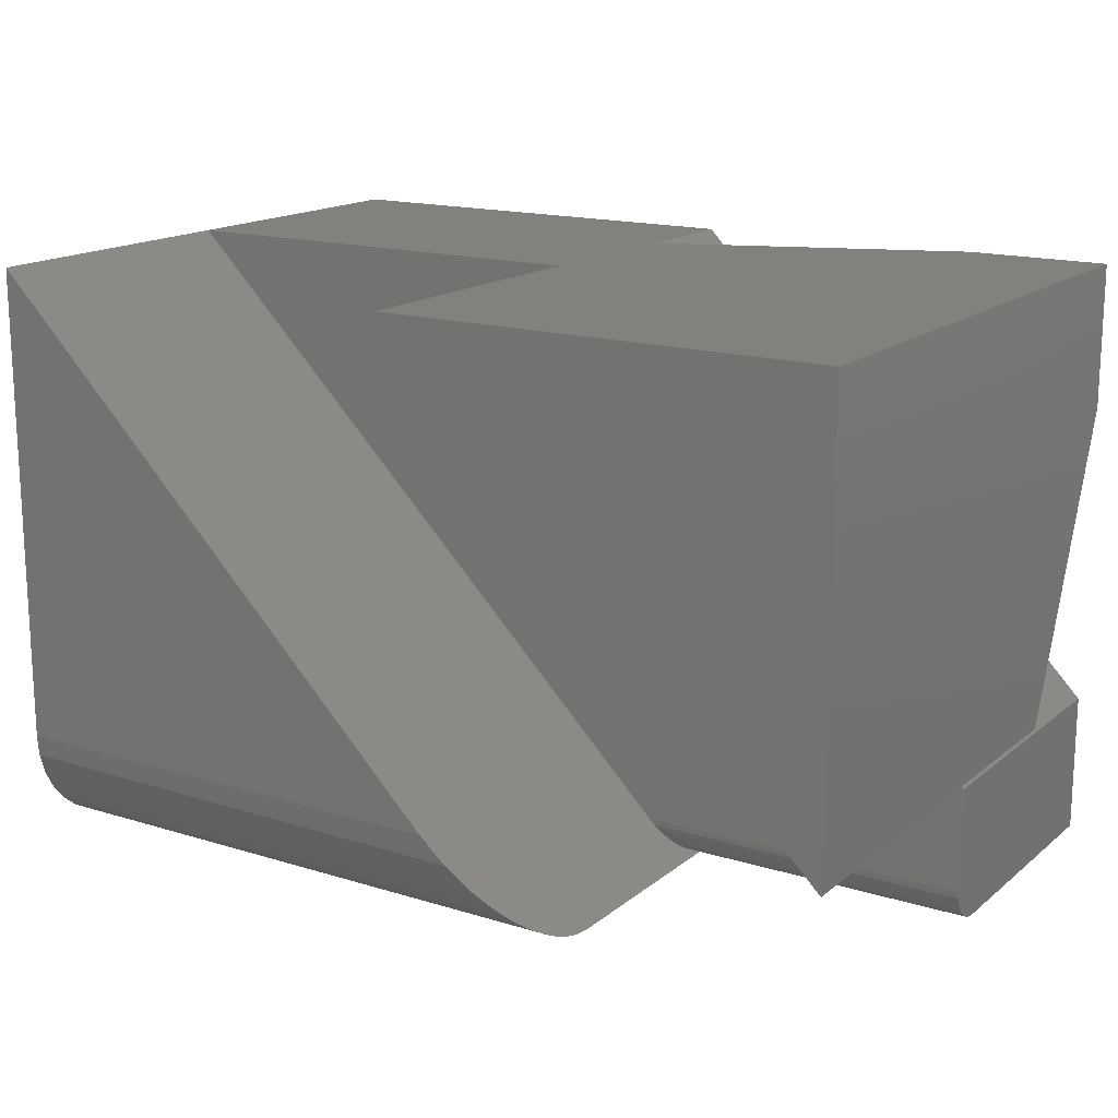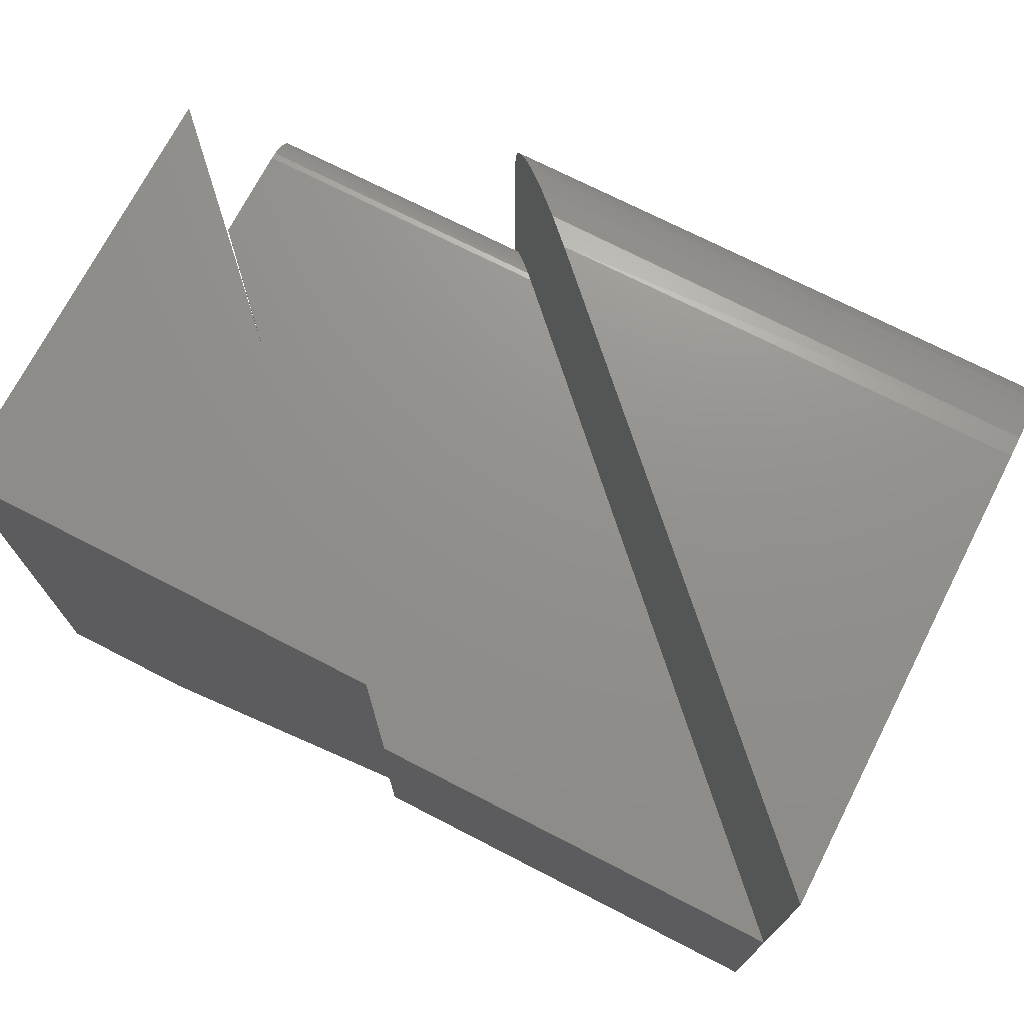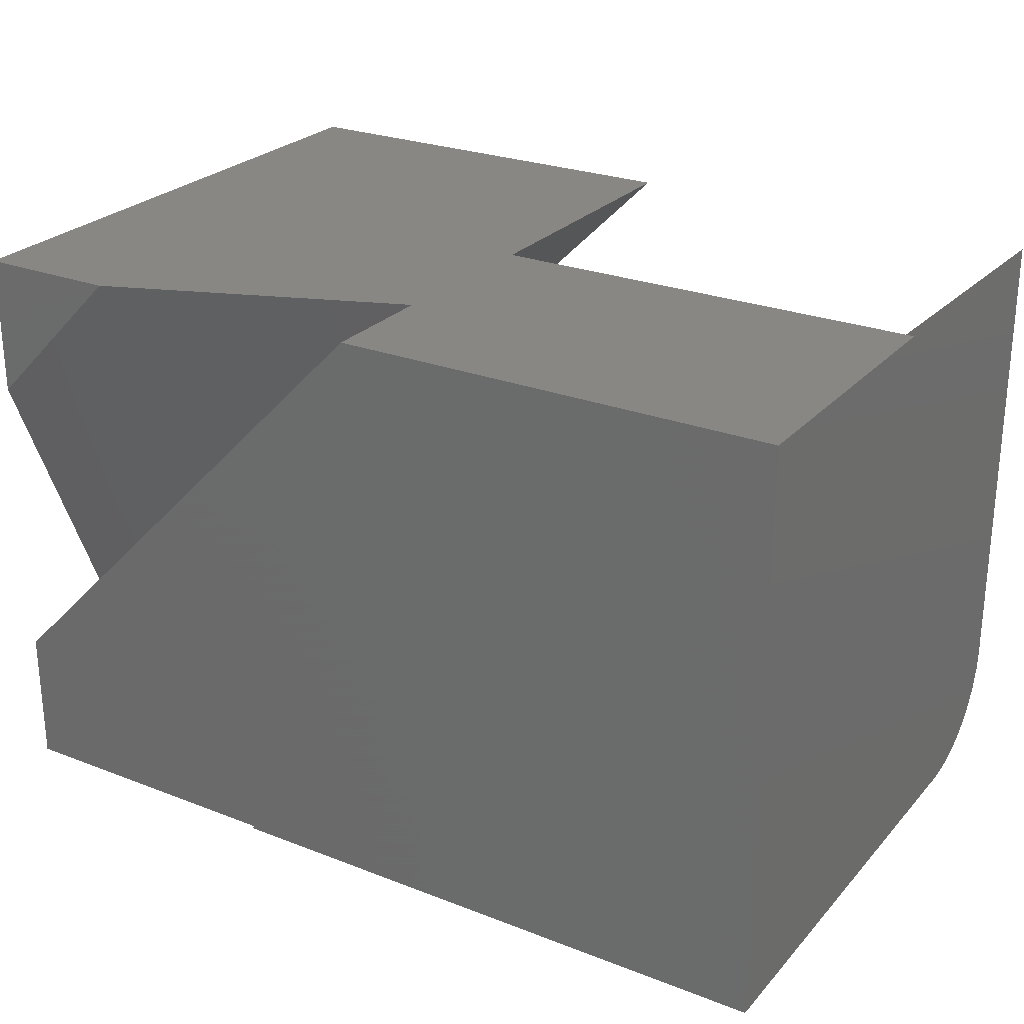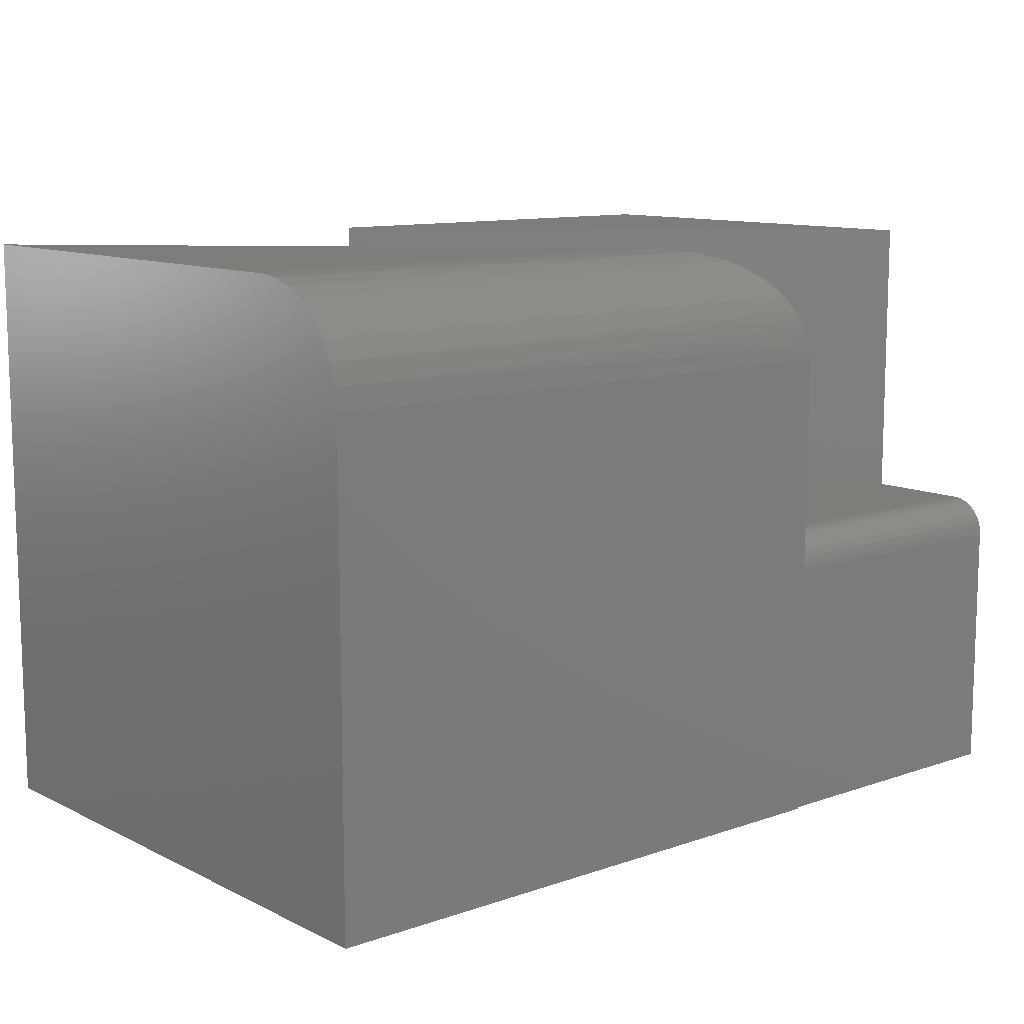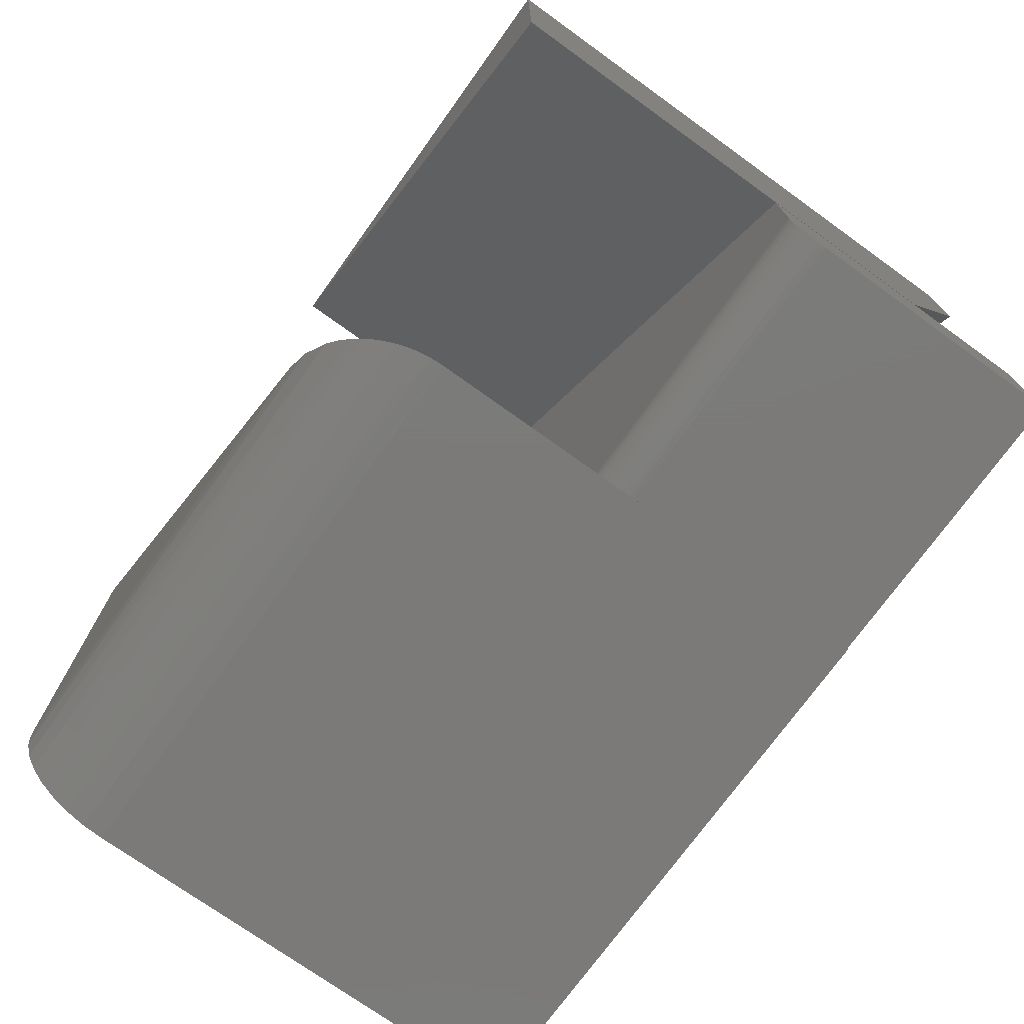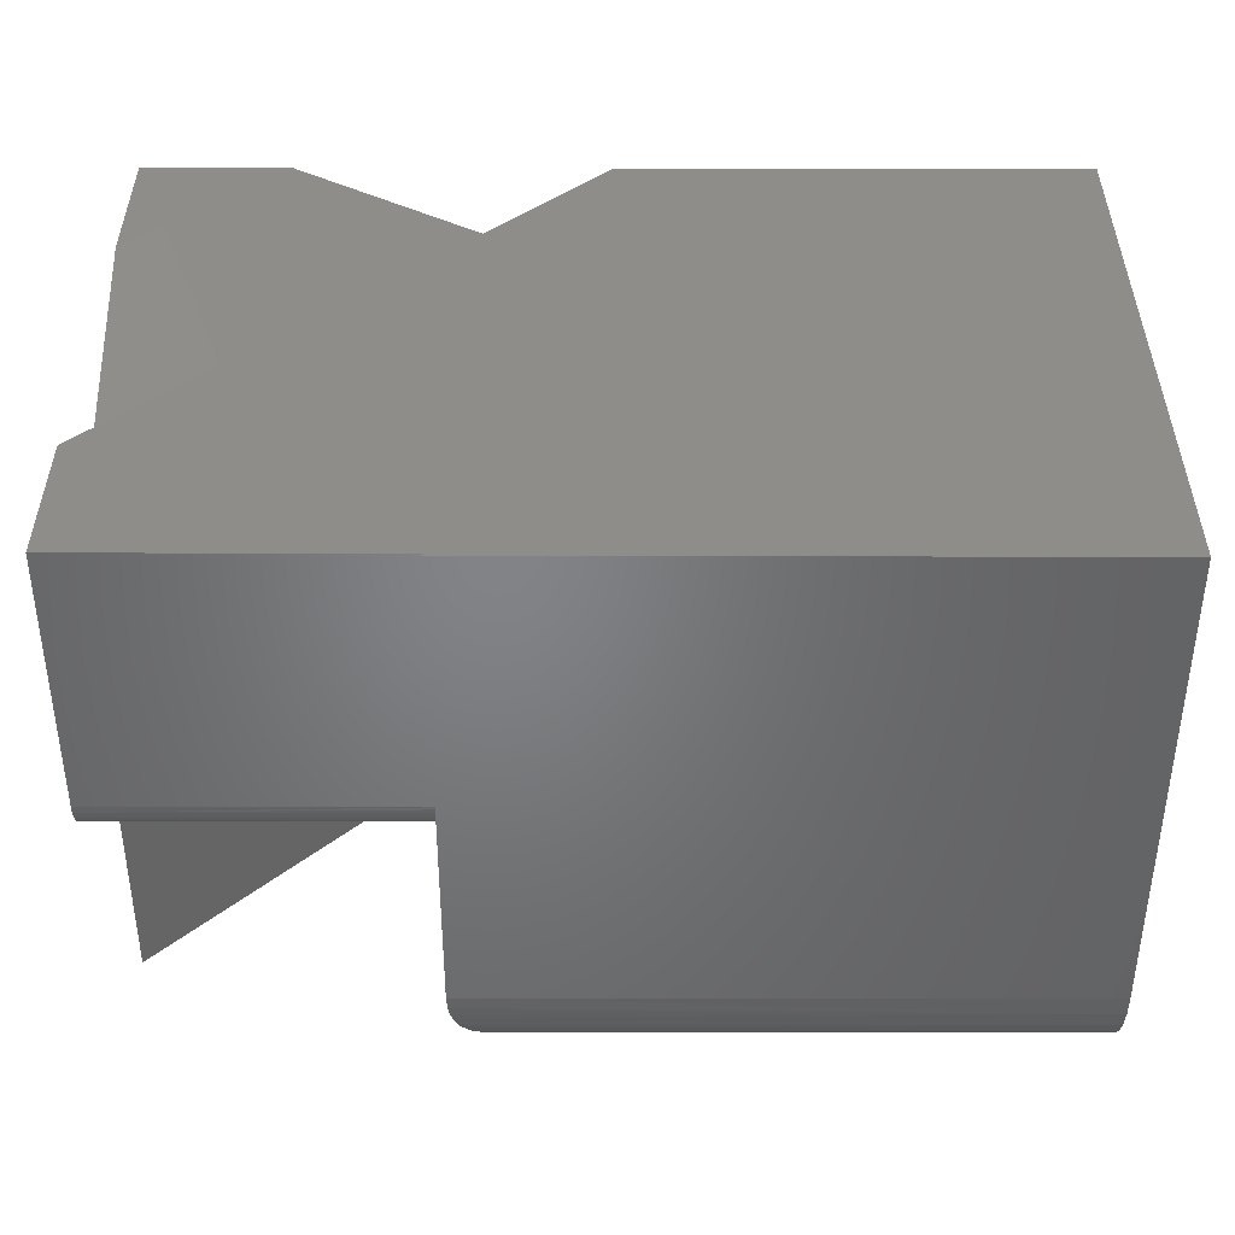
<metadata>
{"format":"stl","ext":"stl","renderer":"f3d","projection":"perspective","resolution":1024,"background":"white","views":[{"elev":16.2,"azim":32.5,"up":"+Y"},{"elev":72.2,"azim":-152.8,"up":"+Z"},{"elev":25.8,"azim":-148.3,"up":"+Y"},{"elev":11.0,"azim":-40.2,"up":"+Z"},{"elev":-73.8,"azim":54.3,"up":"+Y"},{"elev":-51.3,"azim":179.9,"up":"+Y"}]}
</metadata>
<code>
# stl→obj: 65 verts, 126 faces
v 0.4661 0.03388 0.25
v 0.75 0.03388 0.25
v 0.75 0.1211 0.25
v 0.5645 0.3105 0.25
v 0.375 0.5 0.25
v -5.551e-17 0.5 0.25
v 0.75 0.02779 0.2494
v 0.75 0.02192 0.2476
v 0.75 0.01652 0.2447
v 0.75 0.01178 0.2408
v 0.75 0.007898 0.2361
v 0.75 0.00501 0.2307
v 0.75 0.003232 0.2248
v 0.75 0.002632 0.2188
v 0.75 0.002632 0
v 0.75 0.1211 0
v 0.4974 0.002632 0.2188
v 0.4974 0.002632 0
v 0.5 0 0.4062
v 0.4993 0.0006966 0.4177
v 0.5 0 0
v 0.4973 0.002729 0.2212
v 0.4715 0.02851 0.2495
v 0.4691 0.03095 0.4758
v 0.4764 0.02358 0.4684
v 0.4761 0.02386 0.2484
v 0.4807 0.01935 0.2464
v 0.4831 0.01688 0.4599
v 0.4866 0.01341 0.2424
v 0.4906 0.009376 0.4471
v 0.49 0.01003 0.2389
v 0.4928 0.00721 0.235
v 0.4937 0.006286 0.44
v 0.495 0.005014 0.2307
v 0.4962 0.003752 0.4325
v 0.4965 0.003502 0.2261
v 0.4958 0.004163 0.2284
v 0.4981 0.001936 0.4252
v 0.497 0.003018 0.2236
v 5.551e-17 0.5 0.5
v 0.4062 0.09375 0.5
v 0.4281 0.07194 0.4974
v 0.4492 0.05077 0.4896
v 0.4594 0.04063 0.4835
v 0.3789 0.5 0.09998
v 0.75 0.5 0
v 0.6291 0.5 0
v 0.375 0.5 0.5
v 0.75 0.5 0.5
v 0 0.5 0
v 0.3789 0.5 0
v 0 0 0
v 0.5645 0.3105 0.1016
v 0.75 0.125 0.5
v 0.75 0.125 0.1016
v 0.75 0.3791 0
v 0 0 0.4062
v 0 0.001801 0.4245
v 0 0.007136 0.4421
v 0 0.0158 0.4583
v 0 0.02746 0.4725
v 0 0.04167 0.4842
v 0 0.05787 0.4929
v 0 0.07546 0.4982
v 0 0.09375 0.5
f 1 2 3
f 1 3 4
f 1 4 5
f 1 5 6
f 2 7 8
f 3 2 8
f 3 8 9
f 3 9 10
f 3 10 11
f 3 11 12
f 3 12 13
f 3 13 14
f 3 14 15
f 3 15 16
f 17 18 14
f 14 18 15
f 19 18 20
f 19 21 18
f 17 20 18
f 17 22 20
f 23 24 25
f 23 25 26
f 27 26 25
f 25 28 27
f 29 27 28
f 28 30 29
f 29 30 31
f 32 31 30
f 30 33 32
f 34 32 33
f 33 35 34
f 34 35 36
f 34 36 37
f 36 35 38
f 39 36 38
f 39 38 22
f 38 20 22
f 1 6 40
f 1 40 41
f 1 41 42
f 1 42 43
f 1 43 44
f 1 44 24
f 1 24 23
f 2 23 7
f 2 1 23
f 37 36 12
f 37 12 34
f 34 12 11
f 11 32 34
f 31 32 11
f 11 10 31
f 31 10 29
f 29 10 9
f 29 9 27
f 27 9 8
f 27 8 26
f 26 8 7
f 26 7 23
f 13 12 36
f 13 36 39
f 13 39 22
f 13 22 17
f 13 17 14
f 45 46 47
f 48 49 5
f 5 49 46
f 5 46 6
f 6 46 45
f 6 45 50
f 50 45 51
f 15 18 16
f 52 50 51
f 52 51 16
f 52 16 18
f 52 18 21
f 51 45 16
f 16 45 53
f 16 53 3
f 3 53 4
f 48 5 54
f 54 5 4
f 54 4 55
f 55 4 53
f 45 47 53
f 53 47 56
f 53 56 55
f 52 6 50
f 40 6 52
f 40 52 57
f 40 57 58
f 40 58 59
f 40 59 60
f 40 60 61
f 40 61 62
f 40 62 63
f 40 63 64
f 40 64 65
f 47 46 56
f 49 54 46
f 46 54 55
f 46 55 56
f 48 54 49
f 41 40 65
f 52 21 57
f 57 21 19
f 41 64 42
f 41 65 64
f 58 38 35
f 58 35 33
f 58 33 59
f 59 33 30
f 59 30 60
f 25 24 61
f 62 43 63
f 63 43 42
f 63 42 64
f 57 19 58
f 58 19 20
f 58 20 38
f 25 61 28
f 28 61 60
f 28 60 30
f 61 24 62
f 62 24 44
f 62 44 43

</code>
